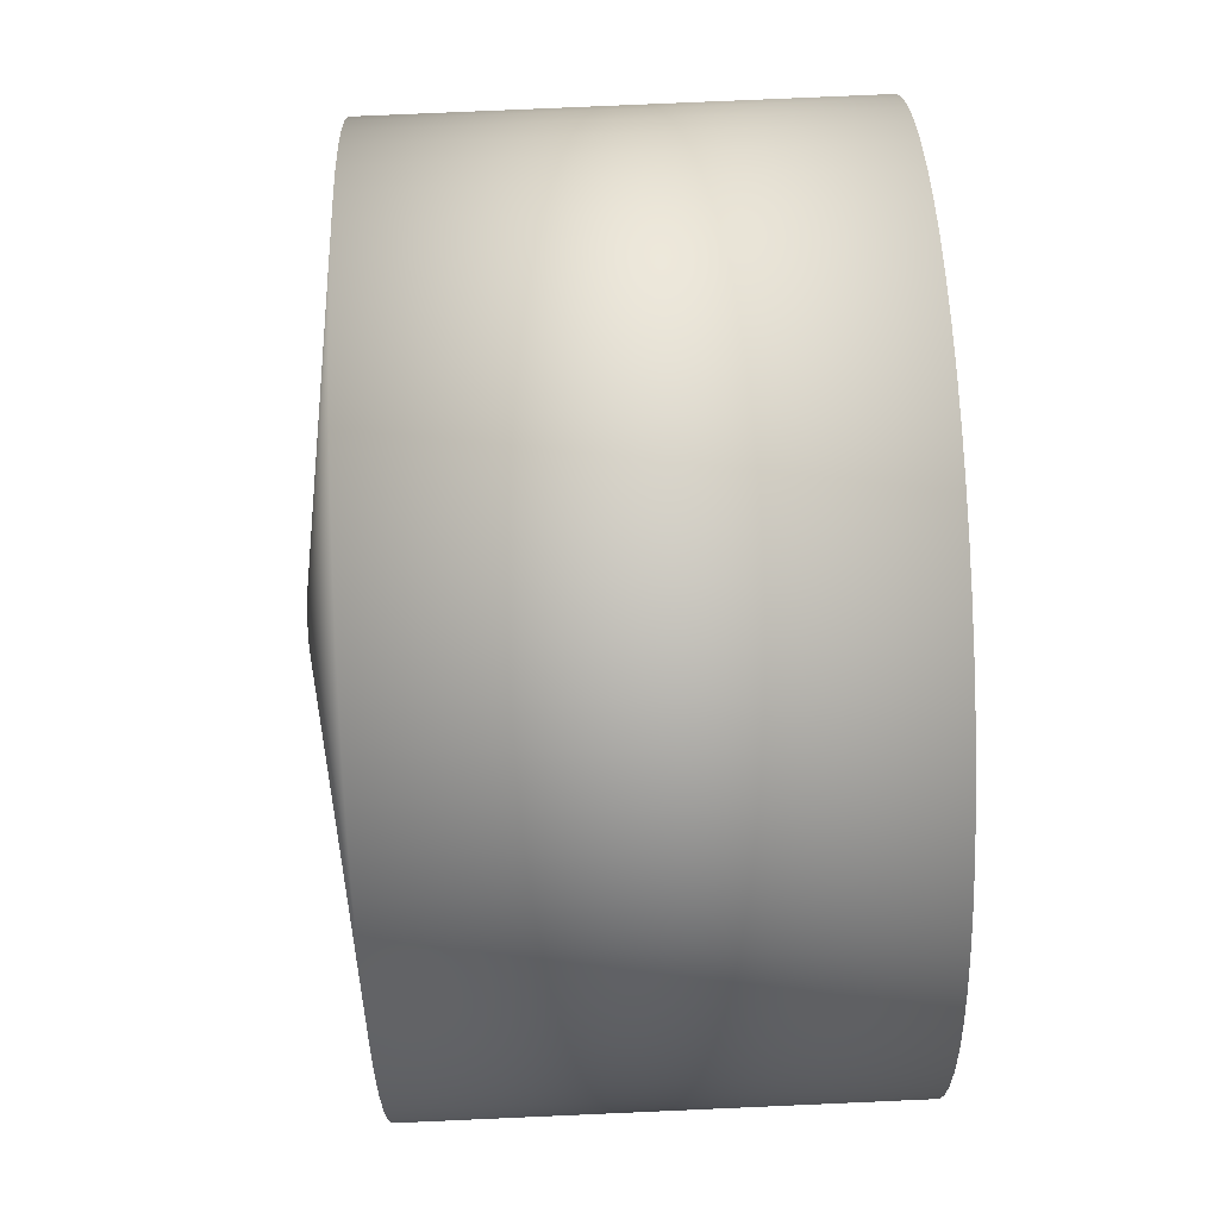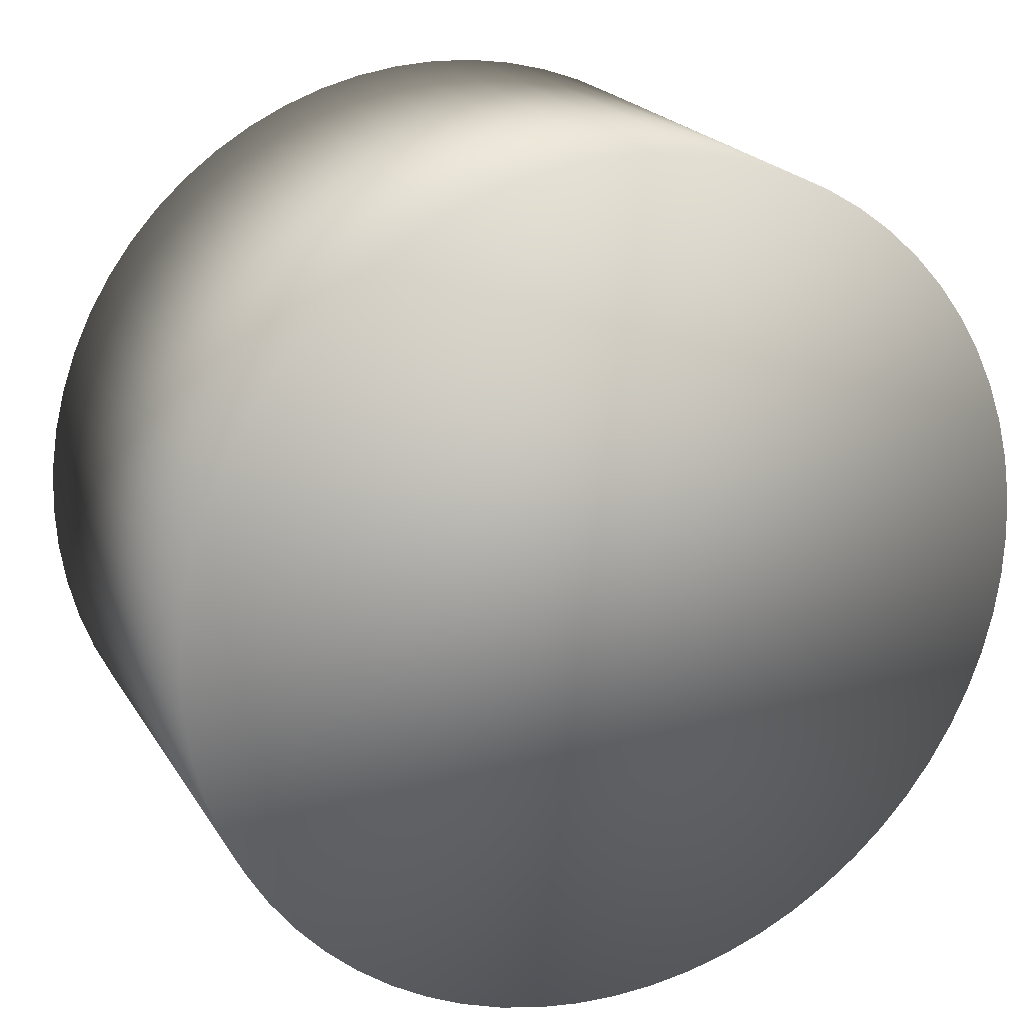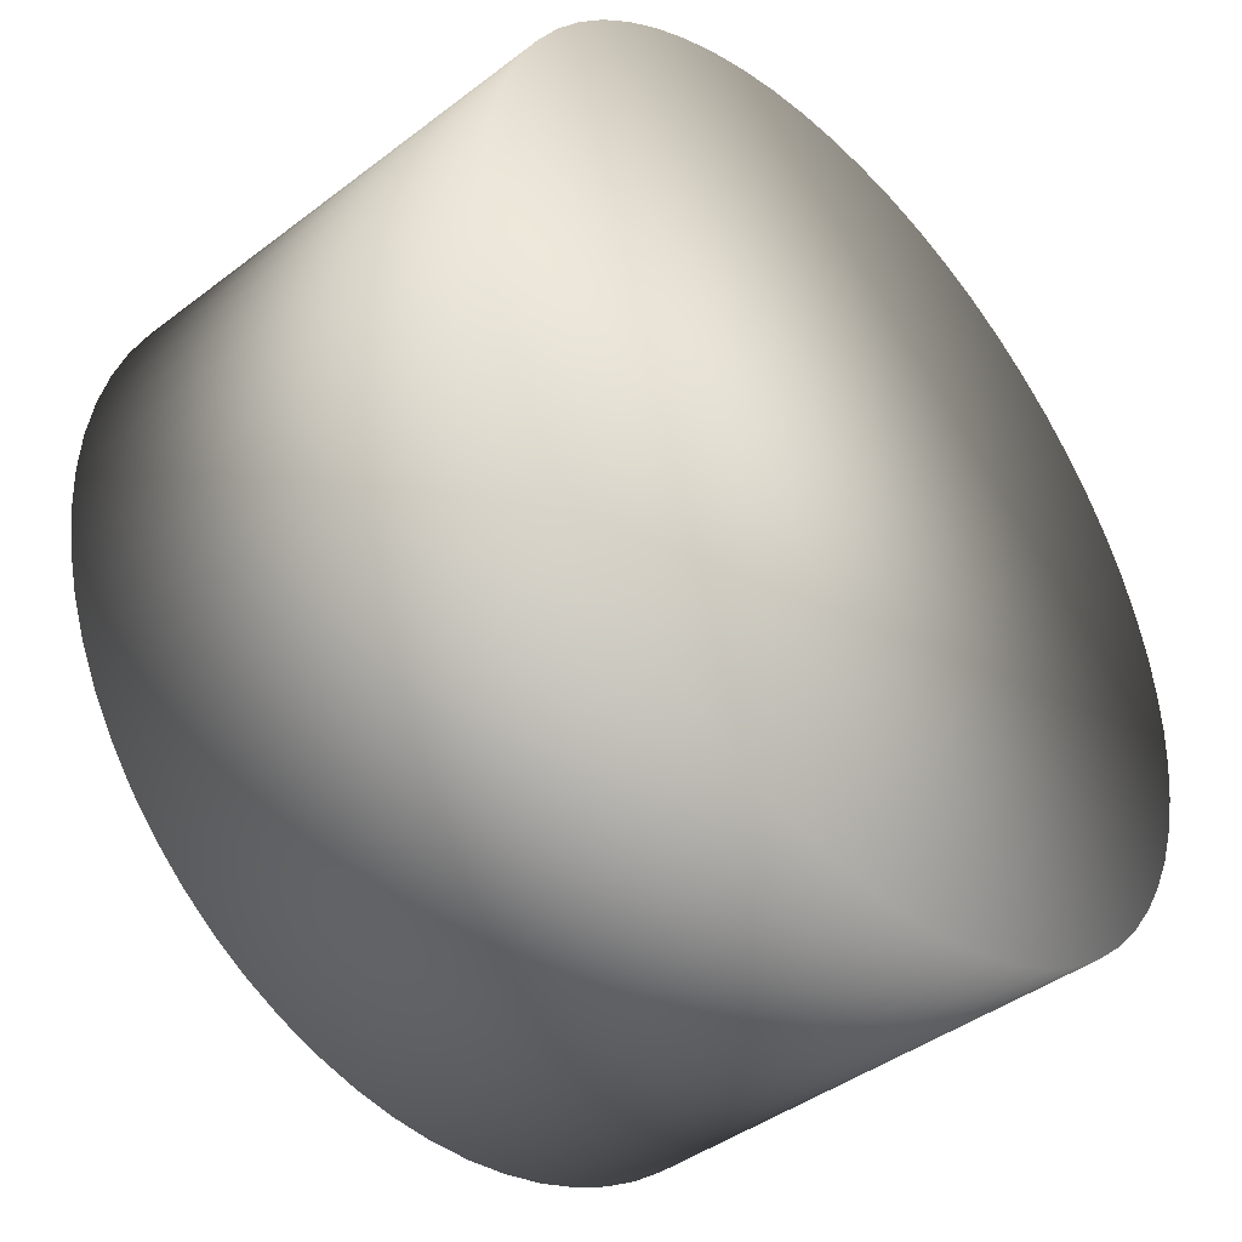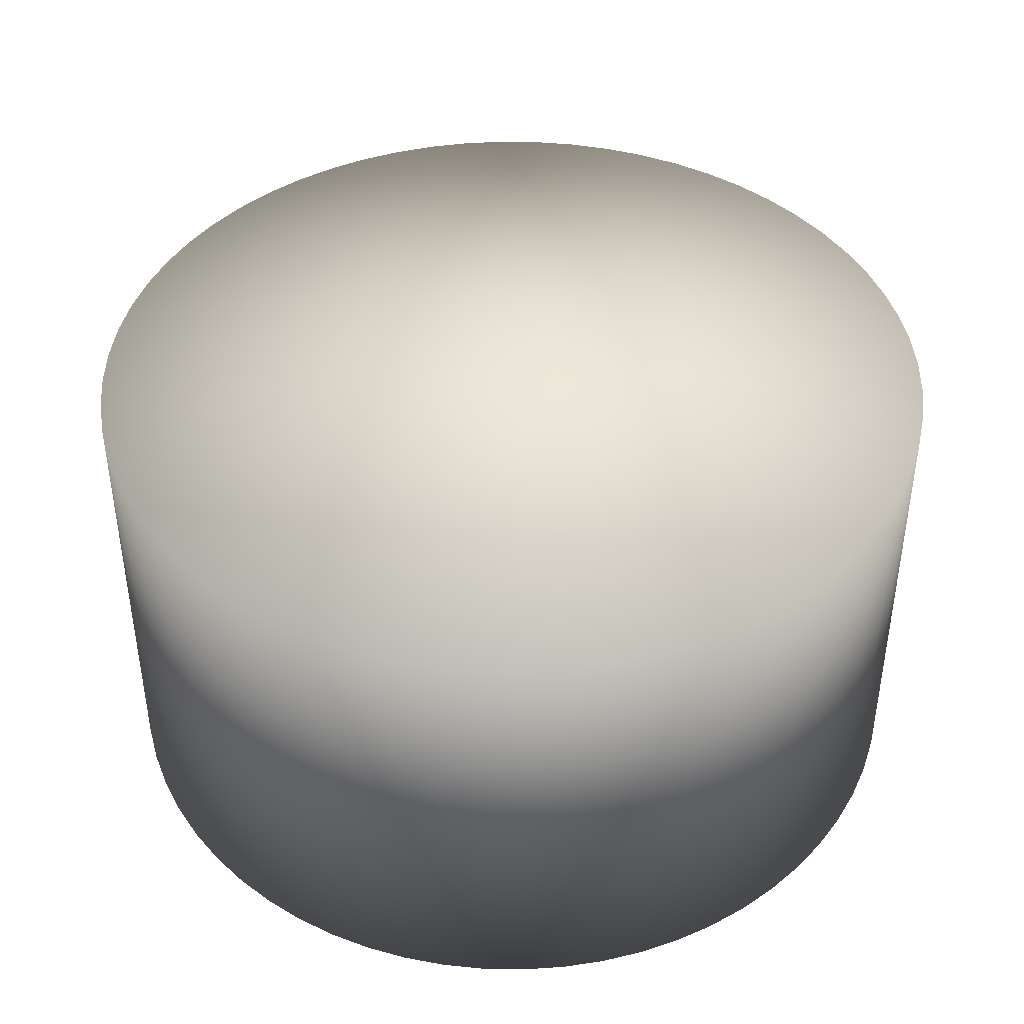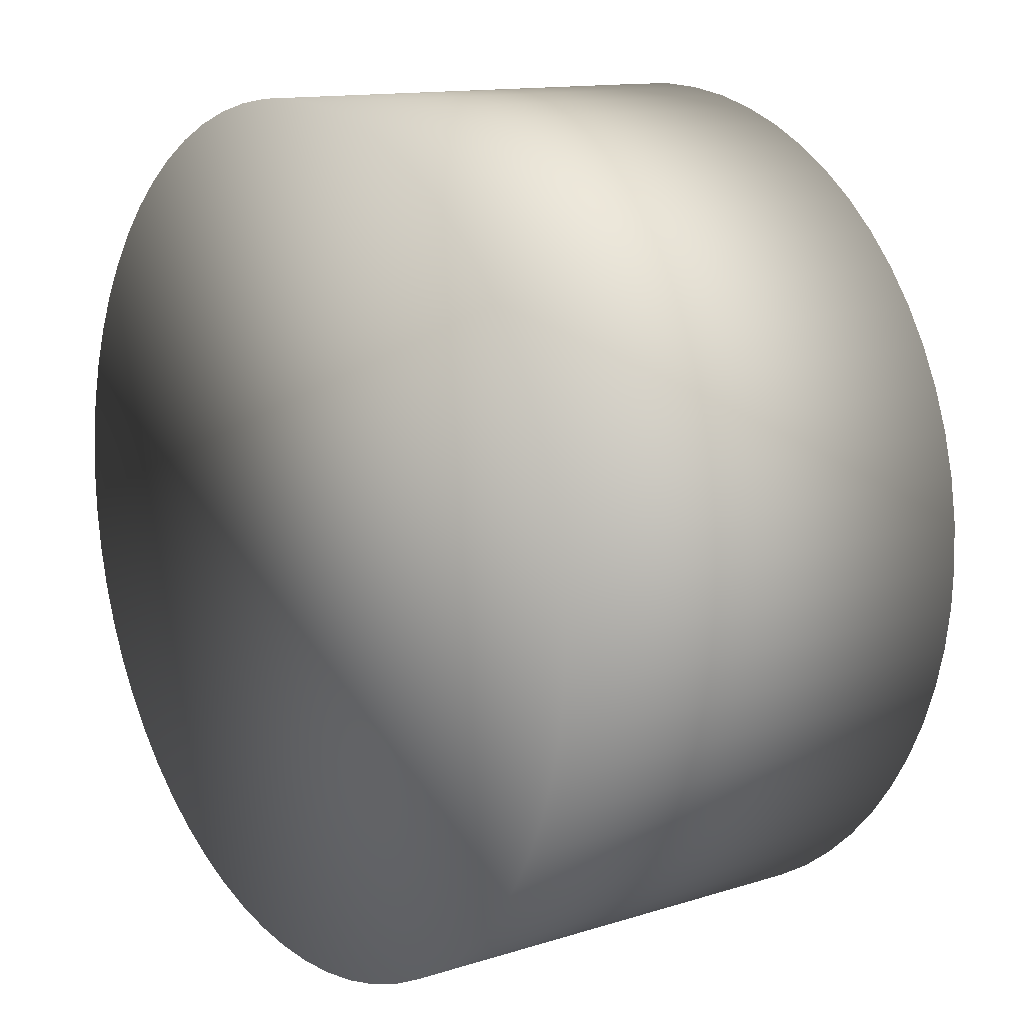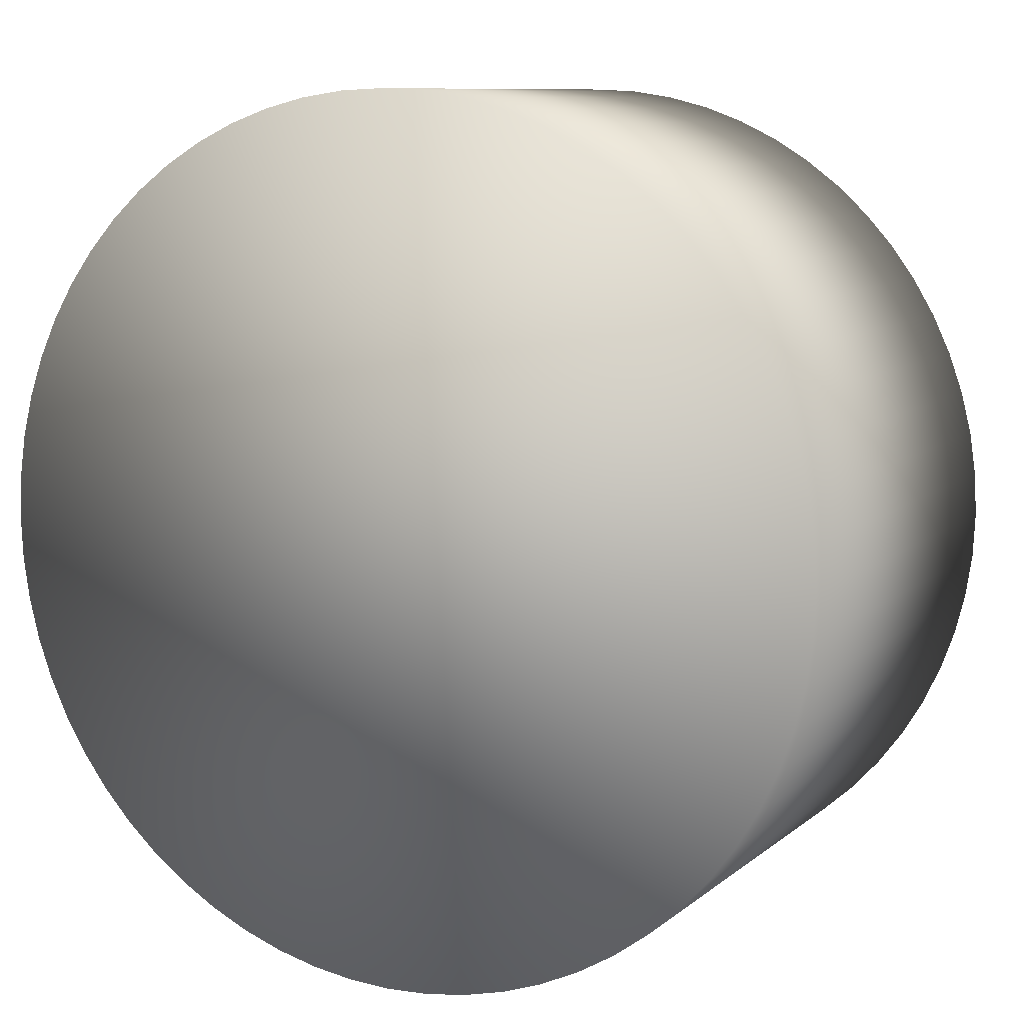
<metadata>
{"format":"obj","ext":"obj","renderer":"f3d","projection":"perspective","resolution":1024,"background":"white","views":[{"elev":79.1,"azim":87.5,"up":"+Y"},{"elev":21.4,"azim":156.5,"up":"+Y"},{"elev":-42.2,"azim":132.4,"up":"+Y"},{"elev":43.1,"azim":49.0,"up":"+Z"},{"elev":12.8,"azim":-126.1,"up":"+Y"},{"elev":9.5,"azim":-152.5,"up":"+Y"}]}
</metadata>
<code>
o Candle4aux_Cylinder.020
v 1.239 2.104 2.233
v 1.239 2.061 2.289
v 1.243 2.104 2.233
v 1.239 2.061 2.289
v 1.248 2.103 2.233
v 1.24 2.061 2.289
v 1.253 2.102 2.233
v 1.24 2.061 2.289
v 1.257 2.1 2.233
v 1.24 2.061 2.289
v 1.261 2.098 2.233
v 1.241 2.06 2.289
v 1.265 2.096 2.233
v 1.241 2.06 2.289
v 1.269 2.093 2.233
v 1.241 2.06 2.289
v 1.272 2.09 2.233
v 1.242 2.06 2.289
v 1.275 2.087 2.233
v 1.242 2.059 2.289
v 1.278 2.083 2.233
v 1.242 2.059 2.289
v 1.28 2.079 2.233
v 1.242 2.059 2.289
v 1.282 2.075 2.233
v 1.243 2.058 2.289
v 1.284 2.071 2.233
v 1.243 2.058 2.289
v 1.285 2.066 2.233
v 1.243 2.058 2.289
v 1.286 2.061 2.233
v 1.243 2.057 2.289
v 1.286 2.057 2.233
v 1.243 2.057 2.289
v 1.286 2.052 2.233
v 1.243 2.056 2.289
v 1.285 2.048 2.233
v 1.243 2.056 2.289
v 1.284 2.043 2.233
v 1.243 2.056 2.289
v 1.282 2.039 2.233
v 1.243 2.055 2.289
v 1.28 2.035 2.233
v 1.242 2.055 2.289
v 1.278 2.031 2.233
v 1.242 2.055 2.289
v 1.275 2.027 2.233
v 1.242 2.054 2.289
v 1.272 2.023 2.233
v 1.242 2.054 2.289
v 1.269 2.02 2.233
v 1.241 2.054 2.289
v 1.265 2.018 2.233
v 1.241 2.053 2.289
v 1.261 2.015 2.233
v 1.241 2.053 2.289
v 1.257 2.013 2.233
v 1.24 2.053 2.289
v 1.253 2.012 2.233
v 1.24 2.053 2.289
v 1.248 2.011 2.233
v 1.24 2.053 2.289
v 1.243 2.01 2.233
v 1.239 2.053 2.289
v 1.239 2.01 2.233
v 1.239 2.053 2.289
v 1.234 2.01 2.233
v 1.238 2.053 2.289
v 1.23 2.011 2.233
v 1.238 2.053 2.289
v 1.225 2.012 2.233
v 1.238 2.053 2.289
v 1.221 2.013 2.233
v 1.237 2.053 2.289
v 1.217 2.015 2.233
v 1.237 2.053 2.289
v 1.213 2.018 2.233
v 1.237 2.053 2.289
v 1.209 2.02 2.233
v 1.236 2.054 2.289
v 1.205 2.023 2.233
v 1.236 2.054 2.289
v 1.202 2.027 2.233
v 1.236 2.054 2.289
v 1.2 2.031 2.233
v 1.235 2.055 2.289
v 1.197 2.035 2.233
v 1.235 2.055 2.289
v 1.195 2.039 2.233
v 1.235 2.055 2.289
v 1.194 2.043 2.233
v 1.235 2.056 2.289
v 1.193 2.048 2.233
v 1.235 2.056 2.289
v 1.192 2.052 2.233
v 1.235 2.056 2.289
v 1.192 2.057 2.233
v 1.235 2.057 2.289
v 1.192 2.061 2.233
v 1.235 2.057 2.289
v 1.193 2.066 2.233
v 1.235 2.058 2.289
v 1.194 2.071 2.233
v 1.235 2.058 2.289
v 1.195 2.075 2.233
v 1.235 2.058 2.289
v 1.197 2.079 2.233
v 1.235 2.059 2.289
v 1.2 2.083 2.233
v 1.235 2.059 2.289
v 1.202 2.087 2.233
v 1.236 2.059 2.289
v 1.205 2.09 2.233
v 1.236 2.06 2.289
v 1.209 2.093 2.233
v 1.236 2.06 2.289
v 1.213 2.096 2.233
v 1.237 2.06 2.289
v 1.217 2.098 2.233
v 1.237 2.06 2.289
v 1.221 2.1 2.233
v 1.237 2.061 2.289
v 1.225 2.102 2.233
v 1.238 2.061 2.289
v 1.23 2.103 2.233
v 1.238 2.061 2.289
v 1.234 2.104 2.233
v 1.238 2.061 2.289
v 1.243 2.104 2.283
v 1.239 2.104 2.283
v 1.248 2.103 2.283
v 1.253 2.102 2.283
v 1.257 2.1 2.283
v 1.261 2.098 2.283
v 1.265 2.096 2.283
v 1.269 2.093 2.283
v 1.272 2.09 2.283
v 1.275 2.087 2.283
v 1.278 2.083 2.283
v 1.28 2.079 2.283
v 1.282 2.075 2.283
v 1.284 2.071 2.283
v 1.285 2.066 2.283
v 1.286 2.061 2.283
v 1.286 2.057 2.283
v 1.286 2.052 2.283
v 1.285 2.048 2.283
v 1.284 2.043 2.283
v 1.282 2.039 2.283
v 1.28 2.035 2.283
v 1.278 2.031 2.283
v 1.275 2.027 2.283
v 1.272 2.023 2.283
v 1.269 2.02 2.283
v 1.265 2.018 2.283
v 1.261 2.015 2.283
v 1.257 2.013 2.283
v 1.253 2.012 2.283
v 1.248 2.011 2.283
v 1.243 2.01 2.283
v 1.239 2.01 2.283
v 1.234 2.01 2.283
v 1.23 2.011 2.283
v 1.225 2.012 2.283
v 1.221 2.013 2.283
v 1.217 2.015 2.283
v 1.213 2.018 2.283
v 1.209 2.02 2.283
v 1.205 2.023 2.283
v 1.202 2.027 2.283
v 1.2 2.031 2.283
v 1.197 2.035 2.283
v 1.195 2.039 2.283
v 1.194 2.043 2.283
v 1.193 2.048 2.283
v 1.192 2.052 2.283
v 1.192 2.057 2.283
v 1.192 2.061 2.283
v 1.193 2.066 2.283
v 1.194 2.071 2.283
v 1.195 2.075 2.283
v 1.197 2.079 2.283
v 1.2 2.083 2.283
v 1.202 2.087 2.283
v 1.205 2.09 2.283
v 1.209 2.093 2.283
v 1.213 2.096 2.283
v 1.217 2.098 2.283
v 1.221 2.1 2.283
v 1.225 2.102 2.283
v 1.23 2.103 2.283
v 1.234 2.104 2.283
v 1.239 2.057 2.289
g Candle4aux_Cylinder.020_None
f 130 3 1
f 129 5 3
f 131 7 5
f 132 9 7
f 133 11 9
f 134 13 11
f 135 15 13
f 136 17 15
f 137 19 17
f 138 21 19
f 139 23 21
f 140 25 23
f 141 27 25
f 142 29 27
f 143 31 29
f 144 33 31
f 145 35 33
f 146 37 35
f 147 39 37
f 148 41 39
f 149 43 41
f 150 45 43
f 151 47 45
f 152 49 47
f 153 51 49
f 154 53 51
f 155 55 53
f 156 57 55
f 157 59 57
f 158 61 59
f 159 63 61
f 160 65 63
f 161 67 65
f 162 69 67
f 163 71 69
f 164 73 71
f 165 75 73
f 166 77 75
f 167 79 77
f 168 81 79
f 169 83 81
f 170 85 83
f 171 87 85
f 172 89 87
f 173 91 89
f 174 93 91
f 175 95 93
f 176 97 95
f 177 99 97
f 178 101 99
f 179 103 101
f 180 105 103
f 181 107 105
f 182 109 107
f 183 111 109
f 184 113 111
f 185 115 113
f 186 117 115
f 187 119 117
f 188 121 119
f 189 123 121
f 190 125 123
f 191 127 125
f 192 1 127
f 63 95 127
f 4 130 2
f 6 129 4
f 8 131 6
f 10 132 8
f 10 134 133
f 14 134 12
f 16 135 14
f 16 137 136
f 20 137 18
f 22 138 20
f 22 140 139
f 26 140 24
f 28 141 26
f 28 143 142
f 32 143 30
f 34 144 32
f 36 145 34
f 38 146 36
f 40 147 38
f 42 148 40
f 42 150 149
f 46 150 44
f 48 151 46
f 48 153 152
f 52 153 50
f 54 154 52
f 54 156 155
f 58 156 56
f 60 157 58
f 60 159 158
f 64 159 62
f 66 160 64
f 68 161 66
f 70 162 68
f 72 163 70
f 74 164 72
f 74 166 165
f 78 166 76
f 80 167 78
f 80 169 168
f 84 169 82
f 86 170 84
f 86 172 171
f 90 172 88
f 92 173 90
f 92 175 174
f 96 175 94
f 98 176 96
f 100 177 98
f 102 178 100
f 104 179 102
f 106 180 104
f 106 182 181
f 110 182 108
f 112 183 110
f 112 185 184
f 116 185 114
f 118 186 116
f 118 188 187
f 122 188 120
f 124 189 122
f 124 191 190
f 128 191 126
f 2 192 128
f 4 2 193
f 2 128 193
f 128 126 193
f 126 124 193
f 124 122 193
f 122 120 193
f 120 118 193
f 118 116 193
f 116 114 193
f 114 112 193
f 112 110 193
f 110 108 193
f 108 106 193
f 106 104 193
f 104 102 193
f 102 100 193
f 100 98 193
f 98 96 193
f 96 94 193
f 94 92 193
f 92 90 193
f 90 88 193
f 88 86 193
f 86 84 193
f 84 82 193
f 82 80 193
f 80 78 193
f 78 76 193
f 76 74 193
f 74 72 193
f 72 70 193
f 70 68 193
f 68 66 193
f 66 64 193
f 64 62 193
f 62 60 193
f 60 58 193
f 58 56 193
f 56 54 193
f 54 52 193
f 52 50 193
f 50 48 193
f 48 46 193
f 46 44 193
f 44 42 193
f 42 40 193
f 40 38 193
f 38 36 193
f 36 34 193
f 34 32 193
f 32 30 193
f 30 28 193
f 28 26 193
f 26 24 193
f 24 22 193
f 22 20 193
f 20 18 193
f 18 16 193
f 16 14 193
f 14 12 193
f 12 10 193
f 10 8 193
f 8 6 193
f 6 4 193
f 130 129 3
f 129 131 5
f 131 132 7
f 132 133 9
f 133 134 11
f 134 135 13
f 135 136 15
f 136 137 17
f 137 138 19
f 138 139 21
f 139 140 23
f 140 141 25
f 141 142 27
f 142 143 29
f 143 144 31
f 144 145 33
f 145 146 35
f 146 147 37
f 147 148 39
f 148 149 41
f 149 150 43
f 150 151 45
f 151 152 47
f 152 153 49
f 153 154 51
f 154 155 53
f 155 156 55
f 156 157 57
f 157 158 59
f 158 159 61
f 159 160 63
f 160 161 65
f 161 162 67
f 162 163 69
f 163 164 71
f 164 165 73
f 165 166 75
f 166 167 77
f 167 168 79
f 168 169 81
f 169 170 83
f 170 171 85
f 171 172 87
f 172 173 89
f 173 174 91
f 174 175 93
f 175 176 95
f 176 177 97
f 177 178 99
f 178 179 101
f 179 180 103
f 180 181 105
f 181 182 107
f 182 183 109
f 183 184 111
f 184 185 113
f 185 186 115
f 186 187 117
f 187 188 119
f 188 189 121
f 189 190 123
f 190 191 125
f 191 192 127
f 192 130 1
f 127 1 3
f 3 5 127
f 5 7 127
f 7 9 11
f 11 13 15
f 15 17 23
f 17 19 23
f 19 21 23
f 23 25 27
f 27 29 23
f 29 31 23
f 31 33 35
f 35 37 31
f 37 39 31
f 39 41 43
f 43 45 47
f 47 49 55
f 49 51 55
f 51 53 55
f 55 57 59
f 59 61 55
f 61 63 55
f 63 65 67
f 67 69 63
f 69 71 63
f 71 73 75
f 75 77 79
f 79 81 87
f 81 83 87
f 83 85 87
f 87 89 91
f 91 93 87
f 93 95 87
f 95 97 99
f 99 101 95
f 101 103 95
f 103 105 107
f 107 109 111
f 111 113 119
f 113 115 119
f 115 117 119
f 119 121 123
f 123 125 119
f 125 127 119
f 7 11 127
f 11 15 127
f 39 43 31
f 43 47 31
f 71 75 63
f 75 79 63
f 103 107 95
f 107 111 95
f 15 23 127
f 23 31 127
f 47 55 31
f 55 63 31
f 79 87 63
f 87 95 63
f 111 119 95
f 119 127 95
f 127 31 63
f 4 129 130
f 6 131 129
f 8 132 131
f 10 133 132
f 10 12 134
f 14 135 134
f 16 136 135
f 16 18 137
f 20 138 137
f 22 139 138
f 22 24 140
f 26 141 140
f 28 142 141
f 28 30 143
f 32 144 143
f 34 145 144
f 36 146 145
f 38 147 146
f 40 148 147
f 42 149 148
f 42 44 150
f 46 151 150
f 48 152 151
f 48 50 153
f 52 154 153
f 54 155 154
f 54 56 156
f 58 157 156
f 60 158 157
f 60 62 159
f 64 160 159
f 66 161 160
f 68 162 161
f 70 163 162
f 72 164 163
f 74 165 164
f 74 76 166
f 78 167 166
f 80 168 167
f 80 82 169
f 84 170 169
f 86 171 170
f 86 88 172
f 90 173 172
f 92 174 173
f 92 94 175
f 96 176 175
f 98 177 176
f 100 178 177
f 102 179 178
f 104 180 179
f 106 181 180
f 106 108 182
f 110 183 182
f 112 184 183
f 112 114 185
f 116 186 185
f 118 187 186
f 118 120 188
f 122 189 188
f 124 190 189
f 124 126 191
f 128 192 191
f 2 130 192

</code>
